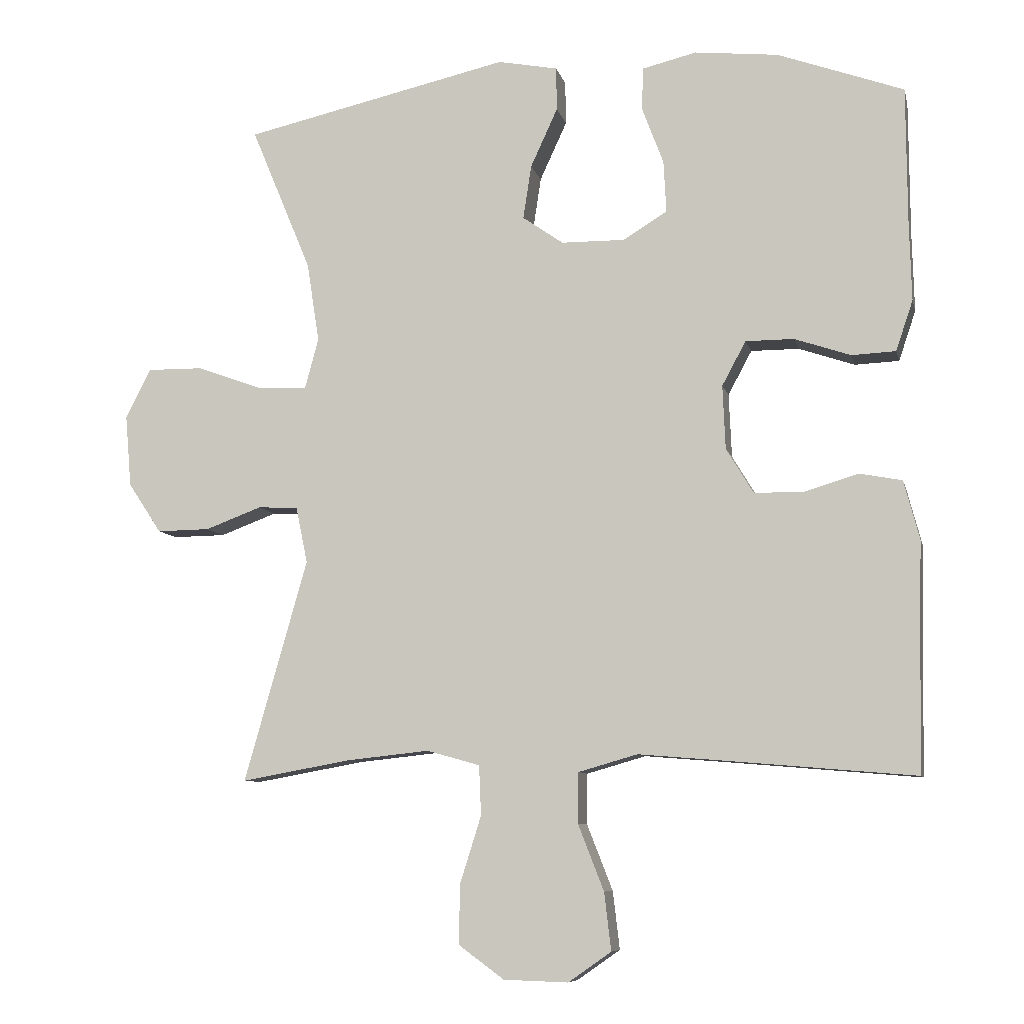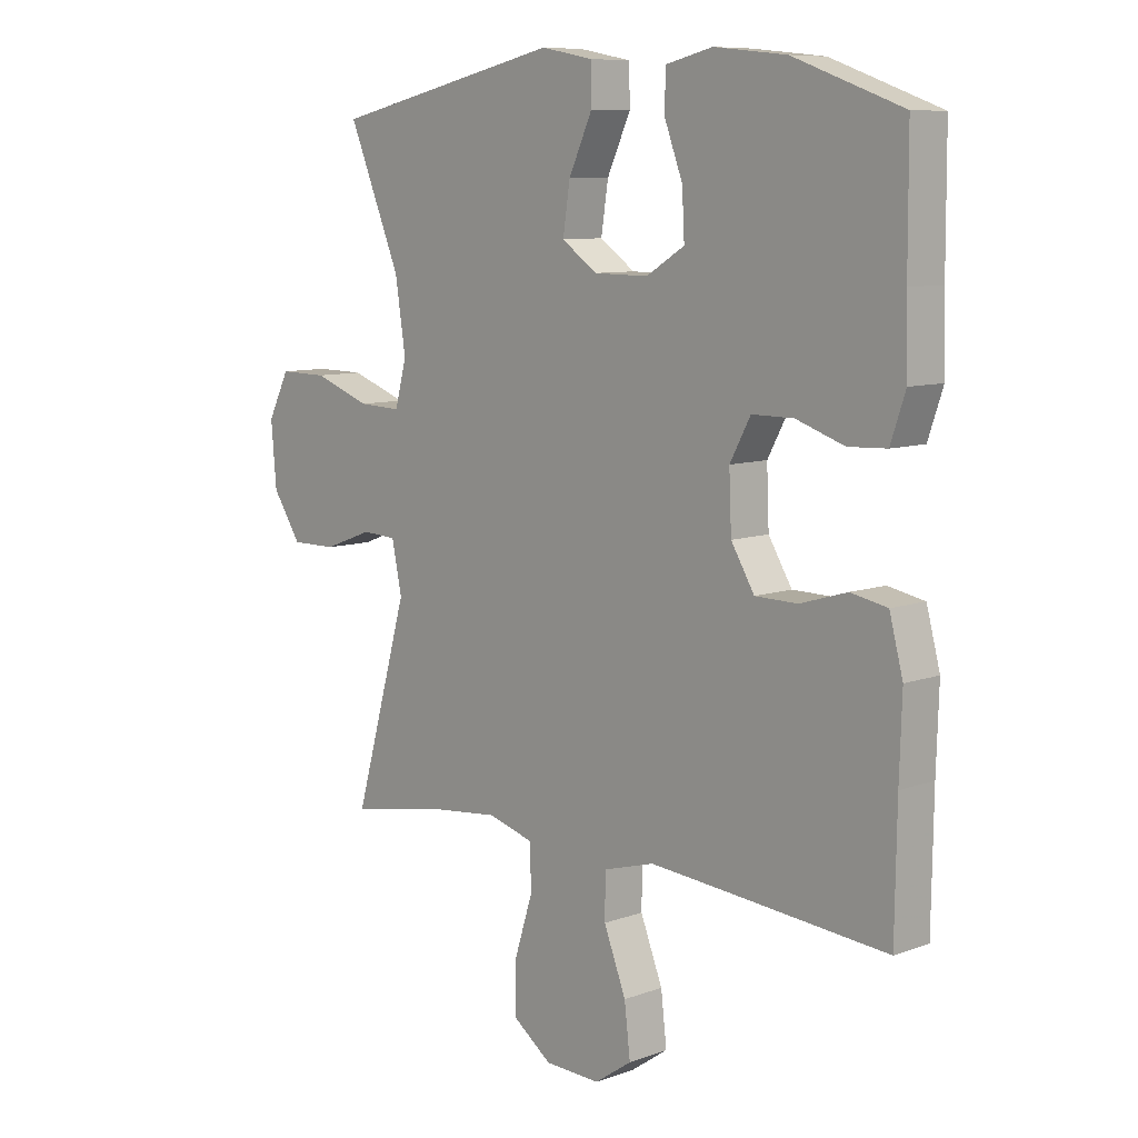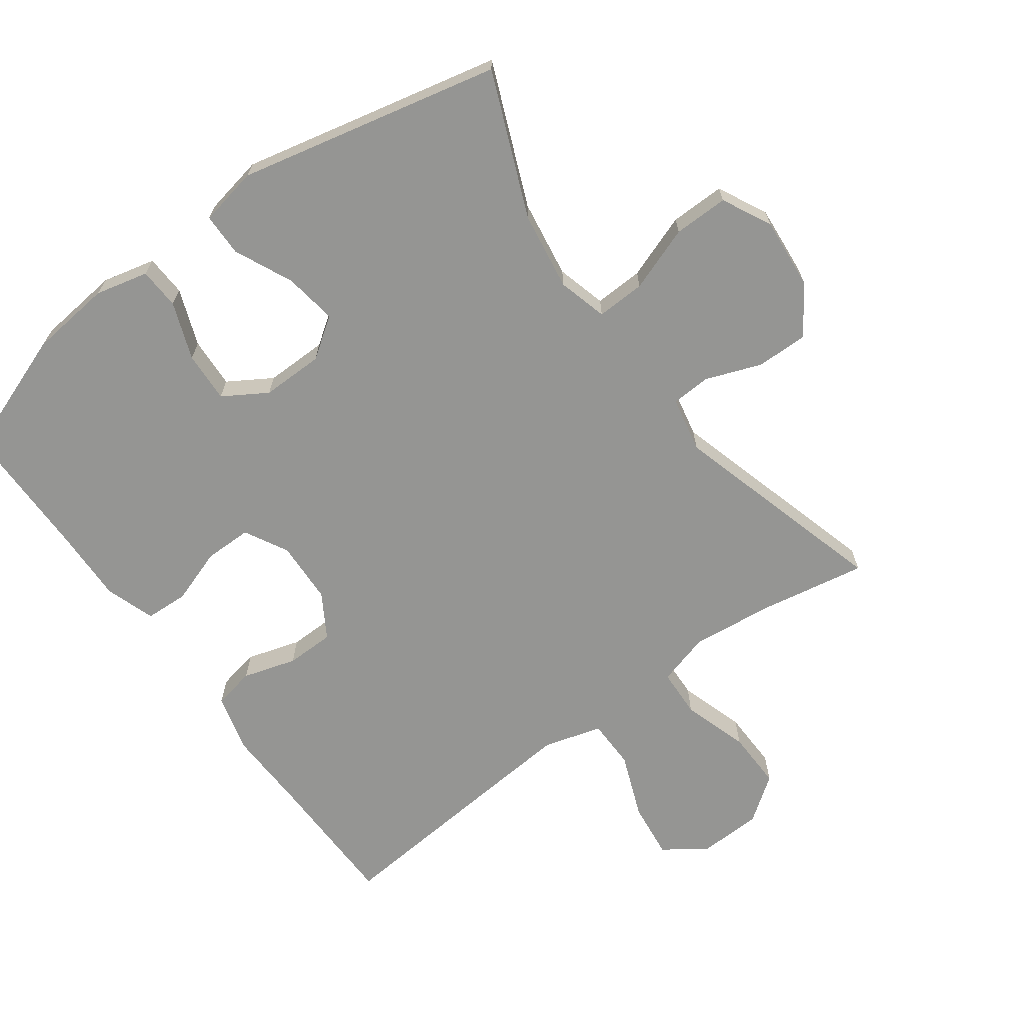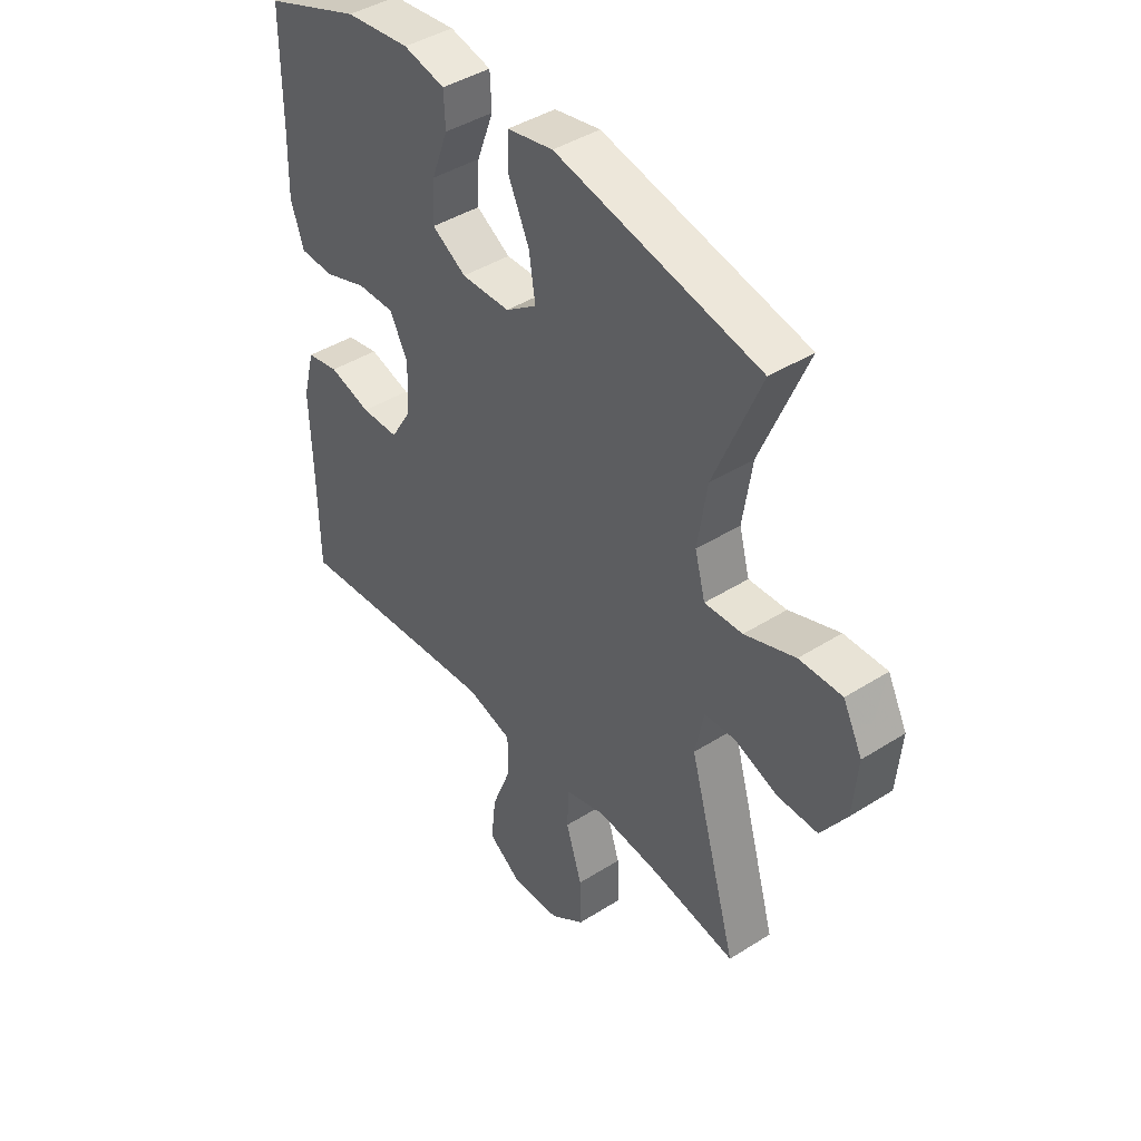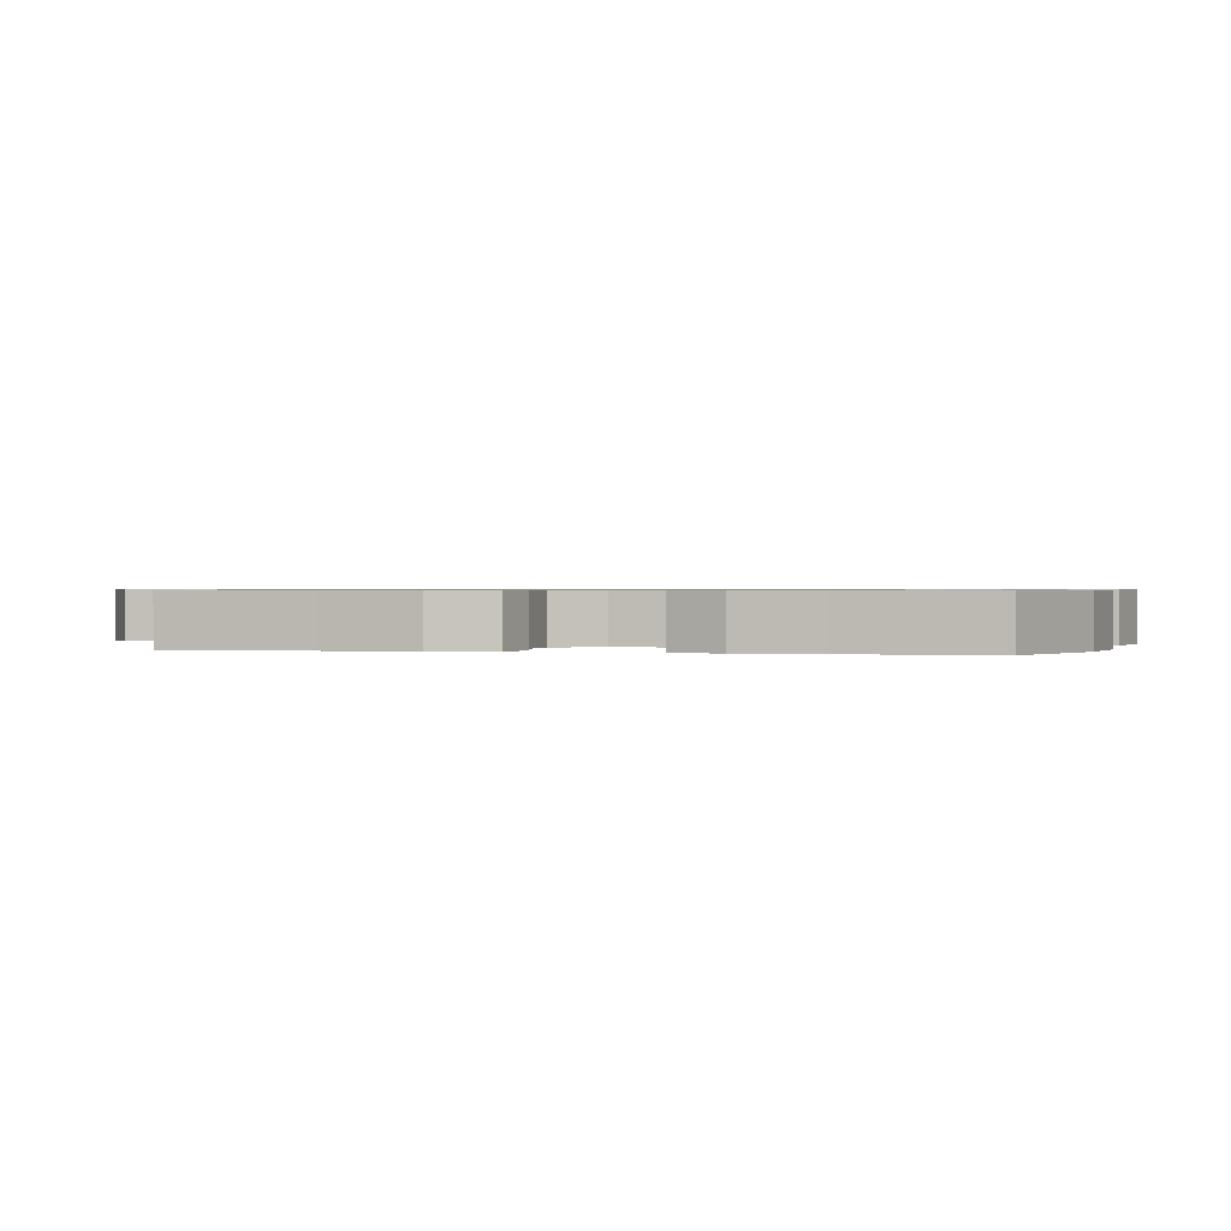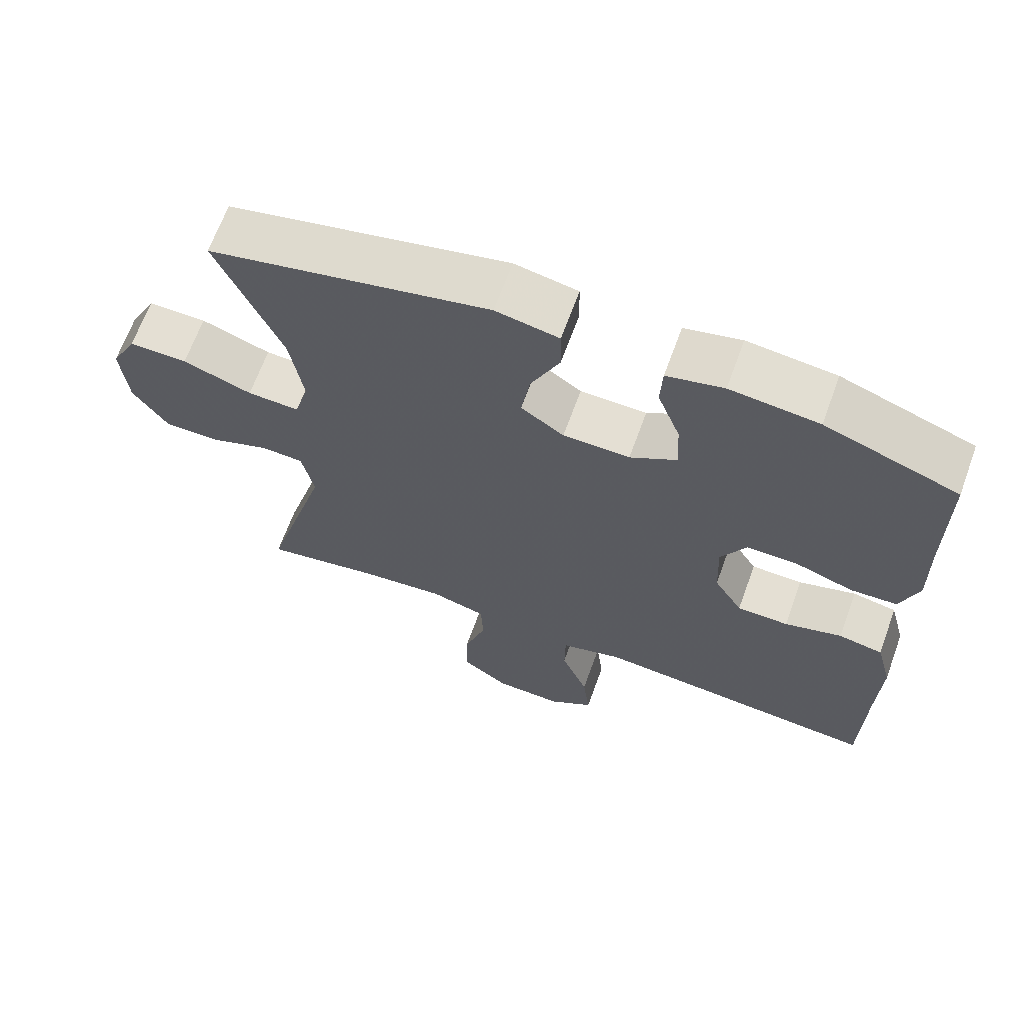
<metadata>
{"format":"obj","ext":"obj","renderer":"f3d","projection":"perspective","resolution":1024,"background":"white","views":[{"elev":-8.2,"azim":-167.3,"up":"+Z"},{"elev":8.9,"azim":-133.9,"up":"+Z"},{"elev":-67.3,"azim":36.2,"up":"+Y"},{"elev":42.5,"azim":52.8,"up":"+Z"},{"elev":0.6,"azim":-75.1,"up":"+Y"},{"elev":66.6,"azim":-160.0,"up":"+Z"}]}
</metadata>
<code>
v 0.5 0.07 0.5
v 0.411 0.07 0.286
v 0.393 0.07 0.169
v 0.413 0.07 0.095
v 0.486 0.07 0.098
v 0.583 0.07 0.133
v 0.665 0.07 0.134
v 0.702 0.07 0.061
v 0.693 0.07 -0.045
v 0.644 0.07 -0.119
v 0.566 0.07 -0.118
v 0.483 0.07 -0.087
v 0.424 0.07 -0.09
v 0.407 0.07 -0.173
v 0.5 0.07 -0.5
v 0.339 0.07 -0.471
v 0.217 0.07 -0.458
v 0.139 0.07 -0.48
v 0.136 0.07 -0.553
v 0.167 0.07 -0.651
v 0.169 0.07 -0.739
v 0.102 0.07 -0.788
v 0.007 0.07 -0.791
v -0.056 0.07 -0.747
v -0.046 0.07 -0.662
v -0.008 0.07 -0.565
v -0.009 0.07 -0.491
v -0.096 0.07 -0.466
v -0.231 0.07 -0.477
v -0.5 0.07 -0.5
v -0.503 0.07 -0.296
v -0.507 0.07 -0.166
v -0.484 0.07 -0.079
v -0.422 0.07 -0.067
v -0.342 0.07 -0.091
v -0.27 0.07 -0.09
v -0.23 0.07 -0.024
v -0.226 0.07 0.07
v -0.261 0.07 0.135
v -0.332 0.07 0.135
v -0.414 0.07 0.107
v -0.479 0.07 0.11
v -0.504 0.07 0.184
v -0.501 0.07 0.299
v -0.5 0.07 0.5
v -0.315 0.07 0.567
v -0.192 0.07 0.58
v -0.113 0.07 0.561
v -0.11 0.07 0.499
v -0.142 0.07 0.414
v -0.146 0.07 0.338
v -0.081 0.07 0.298
v 0.012 0.07 0.299
v 0.072 0.07 0.341
v 0.06 0.07 0.42
v 0.02 0.07 0.507
v 0.021 0.07 0.571
v 0.109 0.07 0.588
v 0.5 0 0.5
v 0.411 0 0.286
v 0.393 0 0.169
v 0.413 0 0.095
v 0.486 0 0.098
v 0.583 0 0.133
v 0.665 0 0.134
v 0.702 0 0.061
v 0.693 0 -0.045
v 0.644 0 -0.119
v 0.566 0 -0.118
v 0.483 0 -0.087
v 0.424 0 -0.09
v 0.407 0 -0.173
v 0.5 0 -0.5
v 0.339 0 -0.471
v 0.217 0 -0.458
v 0.139 0 -0.48
v 0.136 0 -0.553
v 0.167 0 -0.651
v 0.169 0 -0.739
v 0.102 0 -0.788
v 0.007 0 -0.791
v -0.056 0 -0.747
v -0.046 0 -0.662
v -0.008 0 -0.565
v -0.009 0 -0.491
v -0.096 0 -0.466
v -0.231 0 -0.477
v -0.5 0 -0.5
v -0.503 0 -0.296
v -0.507 0 -0.166
v -0.484 0 -0.079
v -0.422 0 -0.067
v -0.342 0 -0.091
v -0.27 0 -0.09
v -0.23 0 -0.024
v -0.226 0 0.07
v -0.261 0 0.135
v -0.332 0 0.135
v -0.414 0 0.107
v -0.479 0 0.11
v -0.504 0 0.184
v -0.501 0 0.299
v -0.5 0 0.5
v -0.315 0 0.567
v -0.192 0 0.58
v -0.113 0 0.561
v -0.11 0 0.499
v -0.142 0 0.414
v -0.146 0 0.338
v -0.081 0 0.298
v 0.012 0 0.299
v 0.072 0 0.341
v 0.06 0 0.42
v 0.02 0 0.507
v 0.021 0 0.571
v 0.109 0 0.588
f 58 1 2
f 57 58 2
f 56 57 2
f 55 56 2
f 54 55 2 3
f 53 54 3 4
f 52 53 4
f 48 49 50
f 47 48 50
f 46 47 50
f 45 46 50
f 44 45 50
f 44 50 51
f 43 44 51
f 42 43 51
f 41 42 51
f 40 41 51
f 39 40 51 52
f 33 34 35
f 32 33 35
f 31 32 35
f 31 35 36
f 30 31 36
f 29 30 36
f 28 29 36 37
f 24 25 26
f 23 24 26
f 22 23 26
f 21 22 26
f 20 21 26
f 19 20 26
f 18 19 26 27
f 28 37 38
f 27 28 38
f 18 27 38
f 17 18 38
f 10 11 12
f 9 10 12
f 8 9 12
f 7 8 12
f 6 7 12
f 5 6 12
f 4 5 12 13
f 4 13 14
f 52 4 14
f 39 52 14
f 38 39 14
f 17 38 14
f 16 17 14
f 14 15 16
f 60 59 116
f 60 116 115
f 60 115 114
f 60 114 113
f 61 60 113 112
f 62 61 112 111
f 62 111 110
f 108 107 106
f 108 106 105
f 108 105 104
f 108 104 103
f 108 103 102
f 109 108 102
f 109 102 101
f 109 101 100
f 109 100 99
f 109 99 98
f 110 109 98 97
f 93 92 91
f 93 91 90
f 93 90 89
f 94 93 89
f 94 89 88
f 94 88 87
f 95 94 87 86
f 84 83 82
f 84 82 81
f 84 81 80
f 84 80 79
f 84 79 78
f 84 78 77
f 85 84 77 76
f 96 95 86
f 96 86 85
f 96 85 76
f 96 76 75
f 70 69 68
f 70 68 67
f 70 67 66
f 70 66 65
f 70 65 64
f 70 64 63
f 71 70 63 62
f 72 71 62
f 72 62 110
f 72 110 97
f 72 97 96
f 72 96 75
f 72 75 74
f 74 73 72
f 1 59 60 2
f 2 60 61 3
f 3 61 62 4
f 4 62 63 5
f 5 63 64 6
f 6 64 65 7
f 7 65 66 8
f 8 66 67 9
f 9 67 68 10
f 10 68 69 11
f 11 69 70 12
f 12 70 71 13
f 13 71 72 14
f 14 72 73 15
f 15 73 74 16
f 16 74 75 17
f 17 75 76 18
f 18 76 77 19
f 19 77 78 20
f 20 78 79 21
f 21 79 80 22
f 22 80 81 23
f 23 81 82 24
f 24 82 83 25
f 25 83 84 26
f 26 84 85 27
f 27 85 86 28
f 28 86 87 29
f 29 87 88 30
f 30 88 89 31
f 31 89 90 32
f 32 90 91 33
f 33 91 92 34
f 34 92 93 35
f 35 93 94 36
f 36 94 95 37
f 37 95 96 38
f 38 96 97 39
f 39 97 98 40
f 40 98 99 41
f 41 99 100 42
f 42 100 101 43
f 43 101 102 44
f 44 102 103 45
f 45 103 104 46
f 46 104 105 47
f 47 105 106 48
f 48 106 107 49
f 49 107 108 50
f 50 108 109 51
f 51 109 110 52
f 52 110 111 53
f 53 111 112 54
f 54 112 113 55
f 55 113 114 56
f 56 114 115 57
f 57 115 116 58
f 58 116 59 1

</code>
